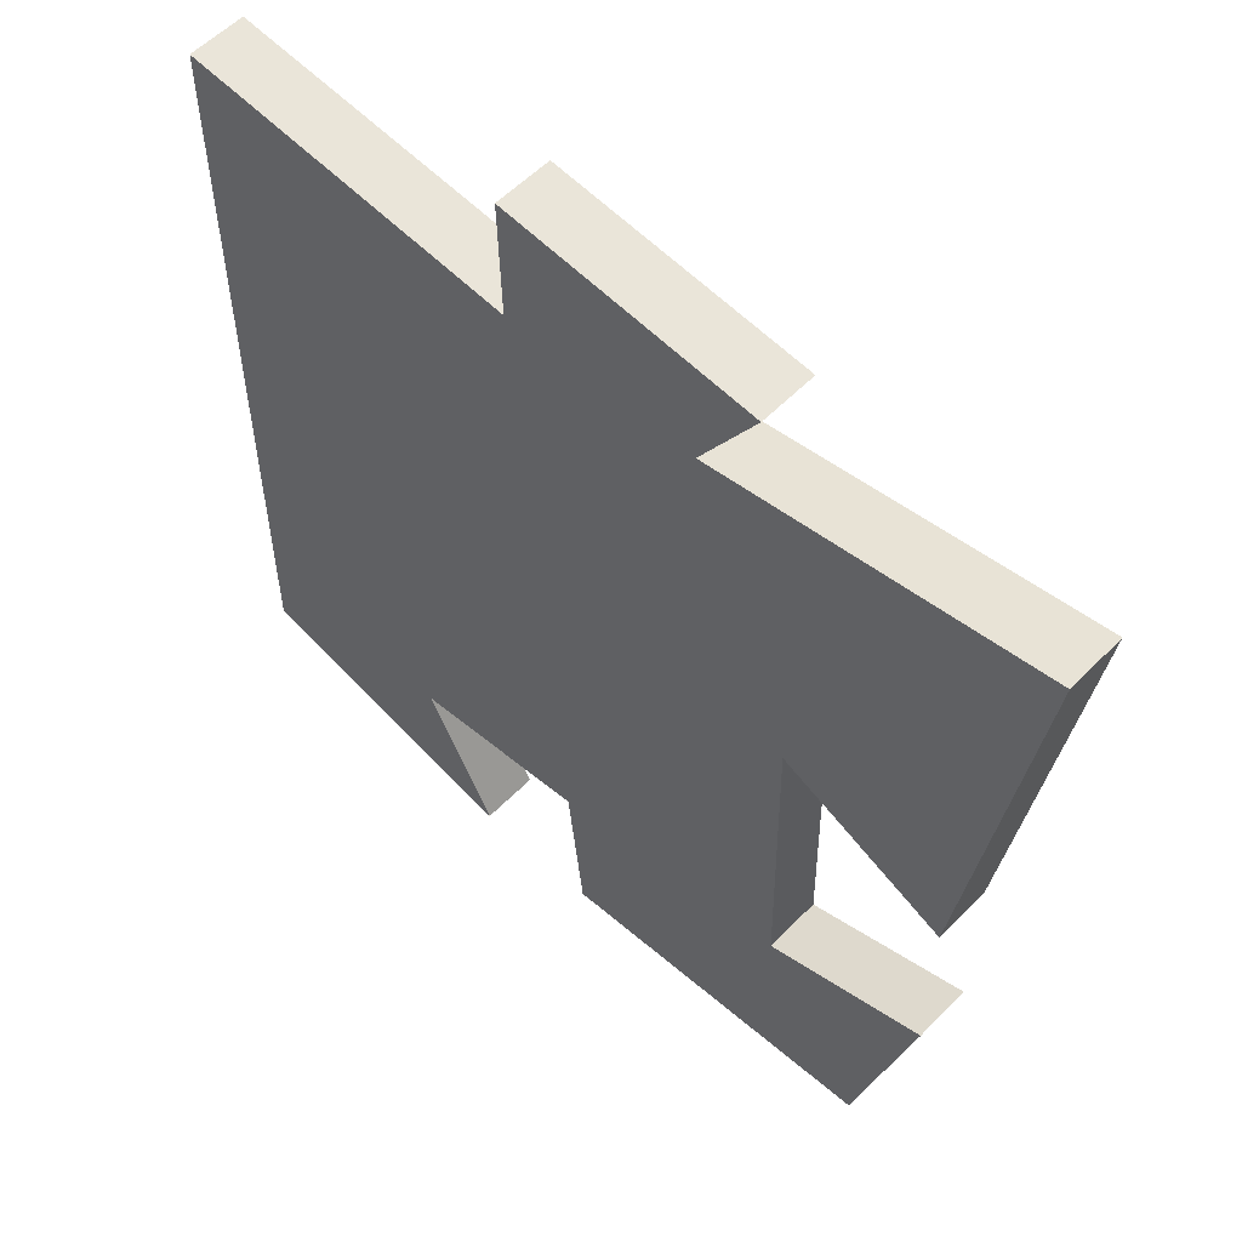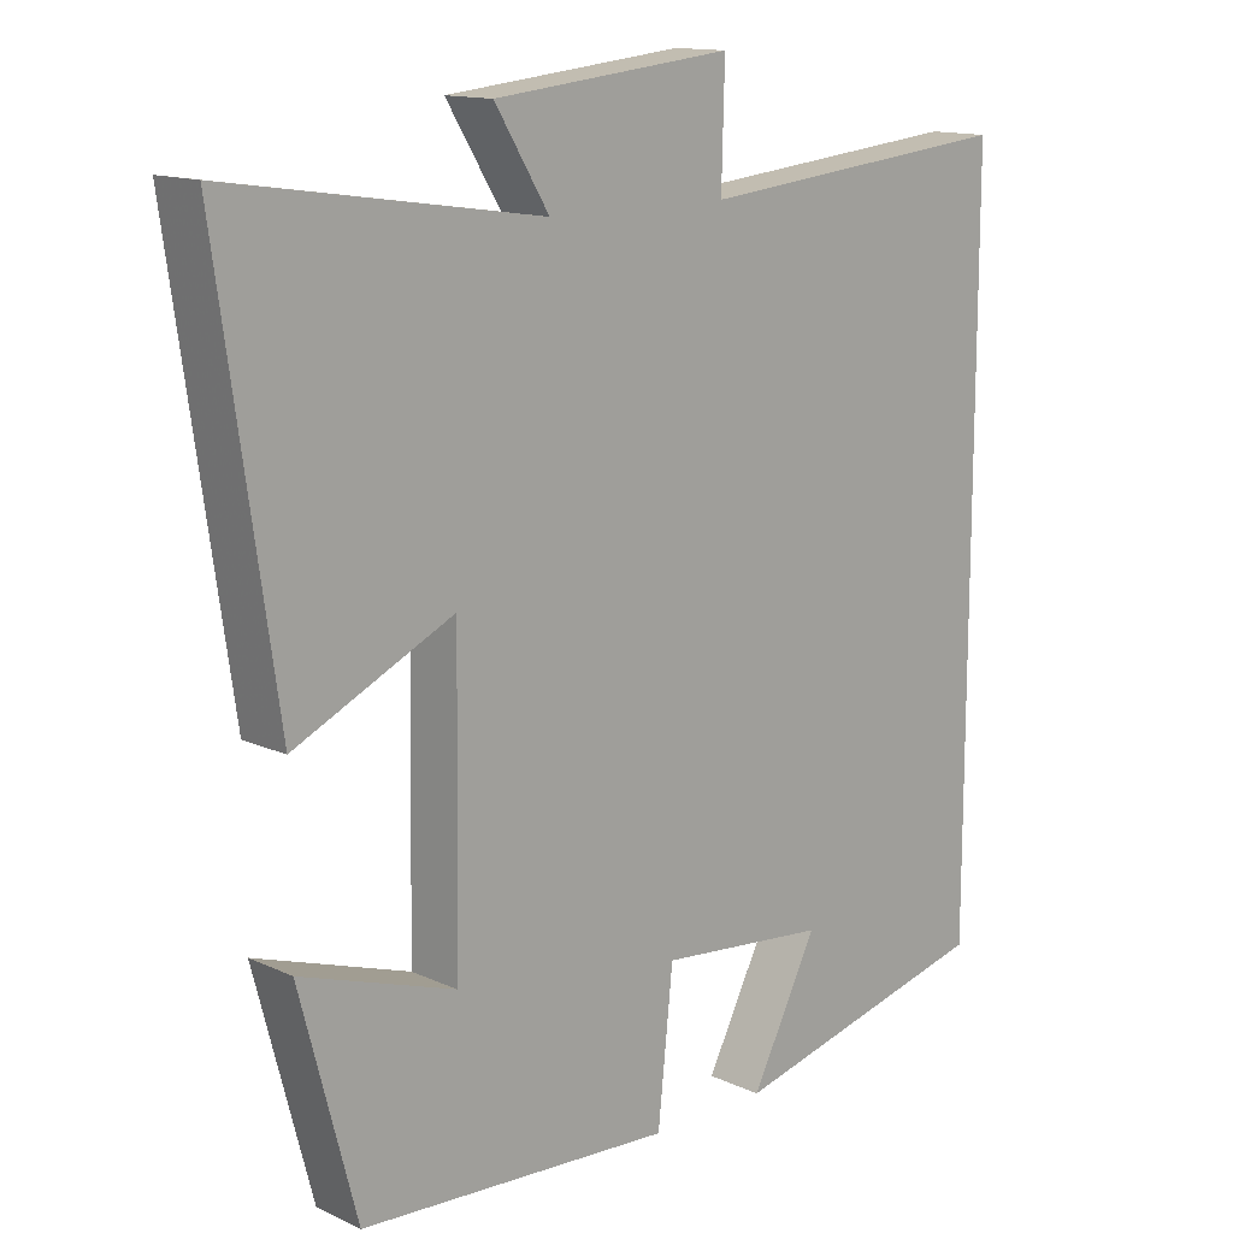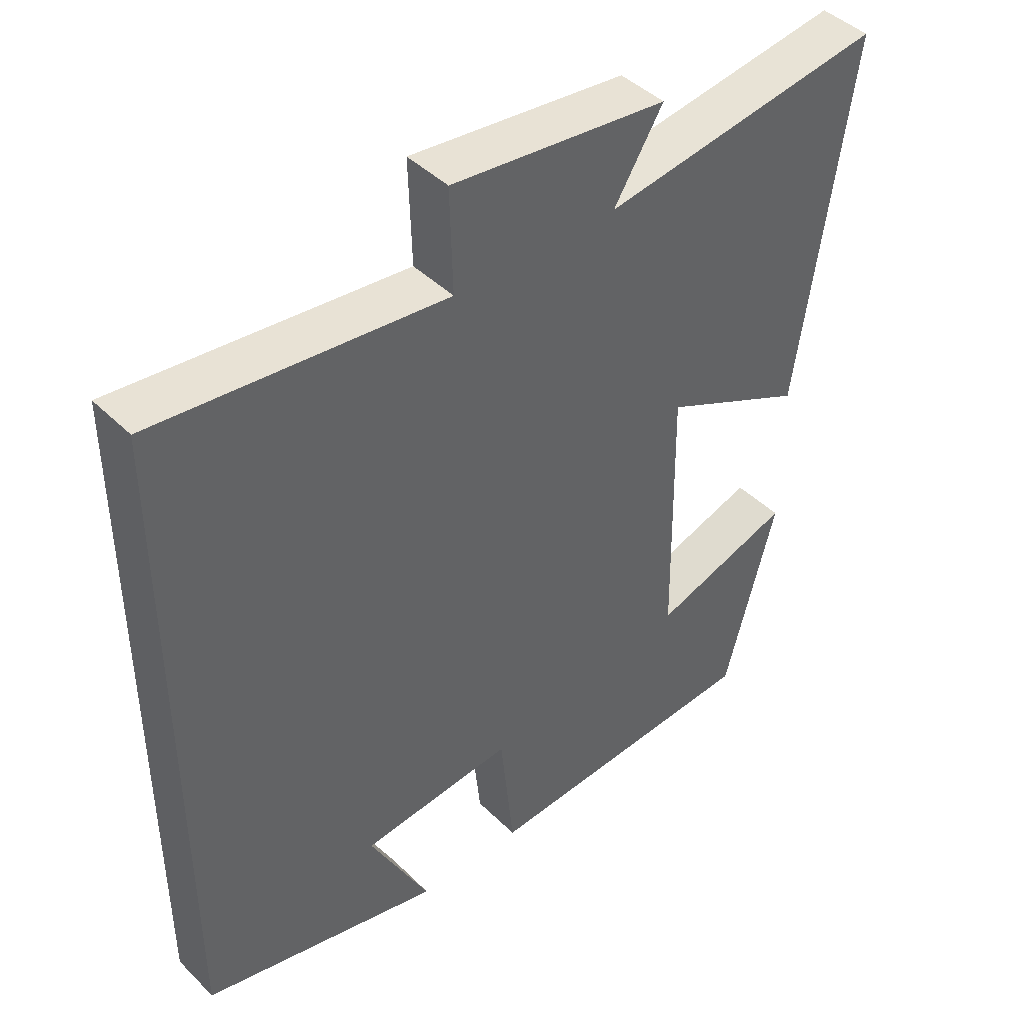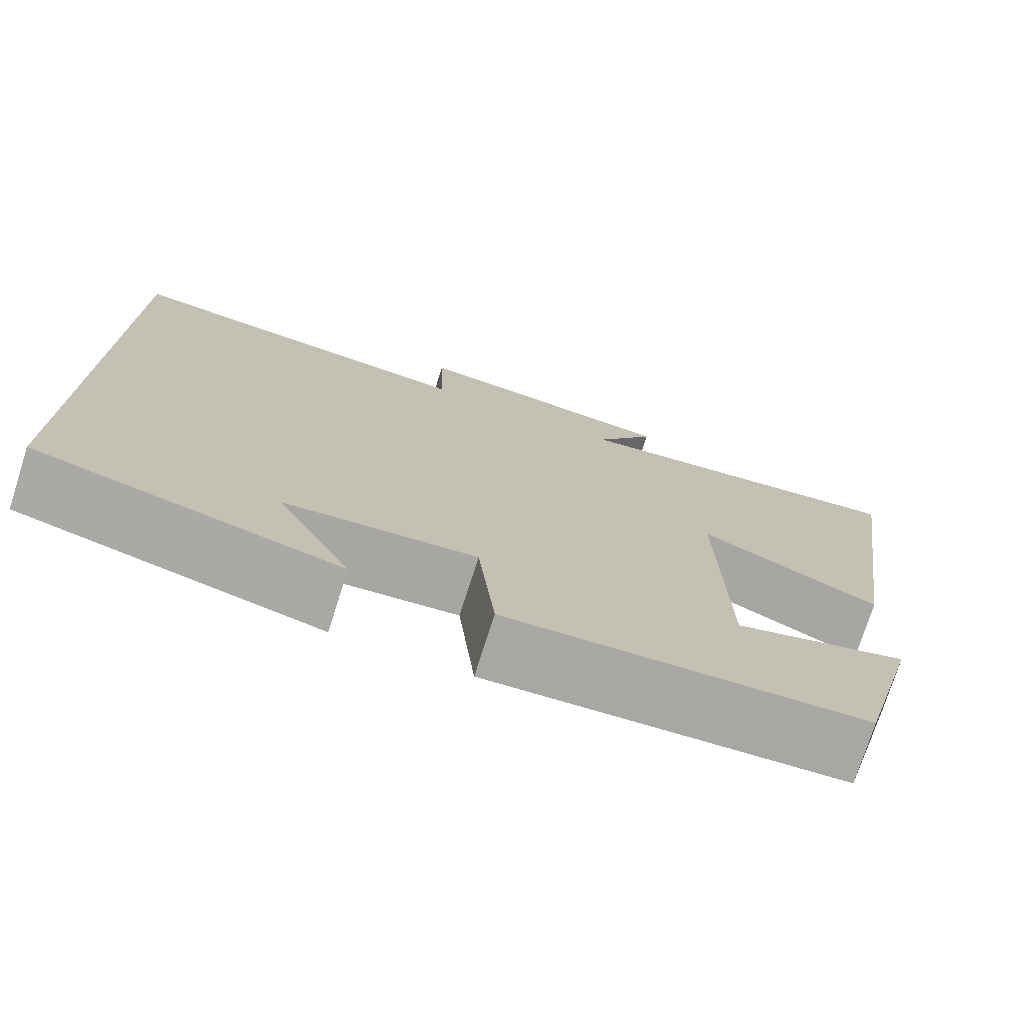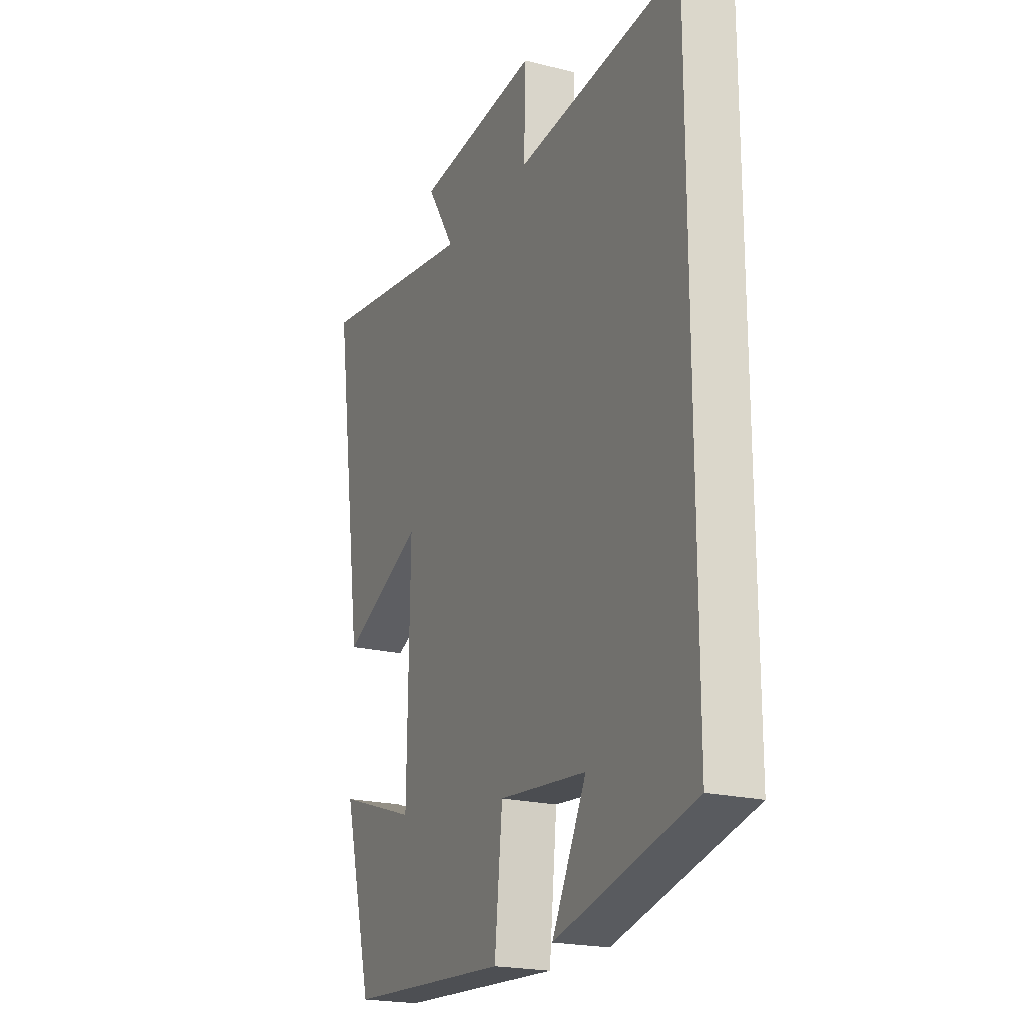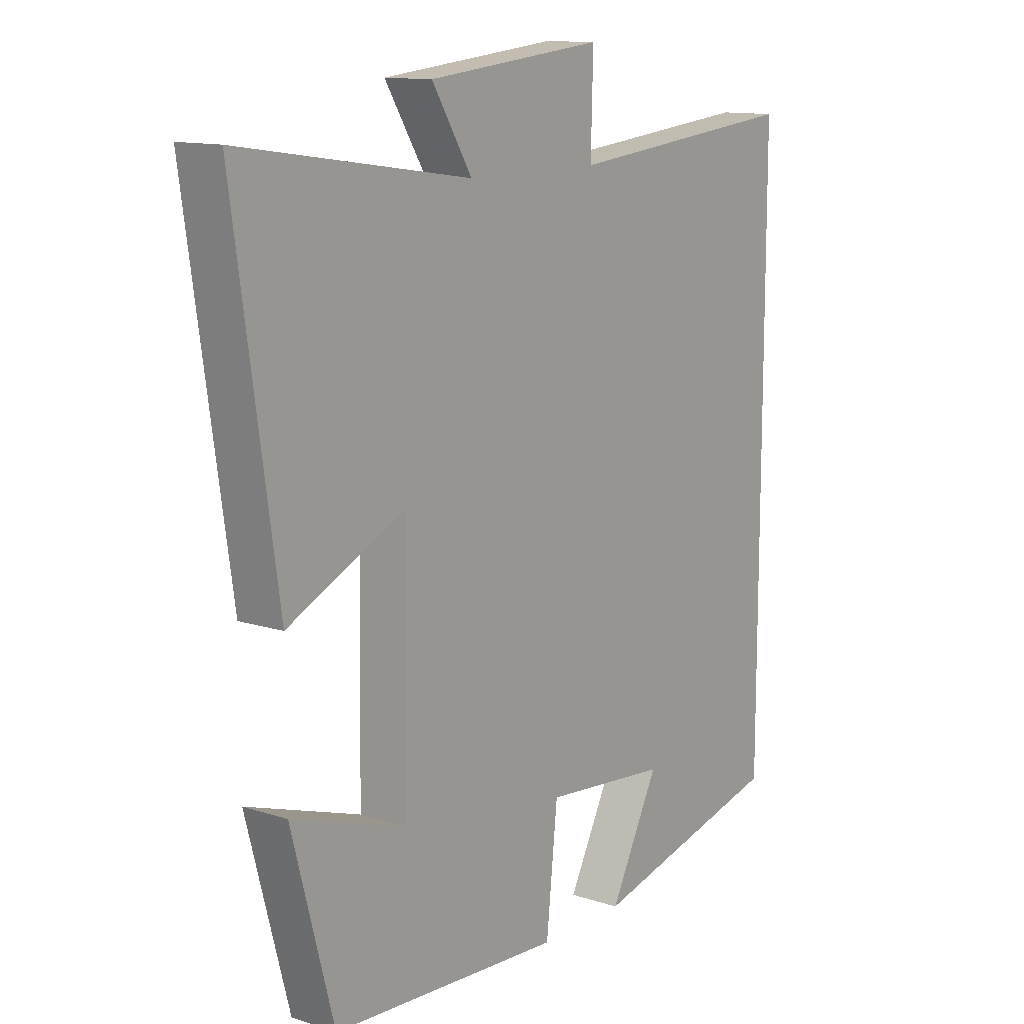
<metadata>
{"format":"obj","ext":"obj","renderer":"f3d","projection":"perspective","resolution":1024,"background":"white","views":[{"elev":56.1,"azim":-136.7,"up":"+Z"},{"elev":13.7,"azim":-44.4,"up":"+Z"},{"elev":43.5,"azim":138.9,"up":"+Z"},{"elev":-75.4,"azim":162.3,"up":"+Z"},{"elev":-20.9,"azim":65.8,"up":"+Z"},{"elev":12.6,"azim":-52.9,"up":"+Z"}]}
</metadata>
<code>
v -0.577 0.07 0.562
v -0.163 0.07 0.5
v -0.235 0.07 0.616
v 0.081 0.07 0.65
v 0.077 0.07 0.5
v 0.5 0.07 0.543
v 0.5 0.07 -0.414
v 0.147 0.07 -0.5
v 0.235 0.07 -0.329
v 0.011 0.07 -0.307
v -0.009 0.07 -0.5
v -0.425 0.07 -0.474
v -0.5 0.07 -0.19
v -0.295 0.07 -0.258
v -0.289 0.07 0.128
v -0.5 0.07 0.028
v -0.577 0 0.562
v -0.163 0 0.5
v -0.235 0 0.616
v 0.081 0 0.65
v 0.077 0 0.5
v 0.5 0 0.543
v 0.5 0 -0.414
v 0.147 0 -0.5
v 0.235 0 -0.329
v 0.011 0 -0.307
v -0.009 0 -0.5
v -0.425 0 -0.474
v -0.5 0 -0.19
v -0.295 0 -0.258
v -0.289 0 0.128
v -0.5 0 0.028
f 15 16 1 2
f 14 15 2
f 11 12 13 14
f 10 11 14 2
f 9 10 2
f 7 8 9
f 5 6 7 9
f 5 9 2
f 2 3 4 5
f 18 17 32 31
f 18 31 30
f 30 29 28 27
f 18 30 27 26
f 18 26 25
f 25 24 23
f 25 23 22 21
f 18 25 21
f 21 20 19 18
f 1 17 18 2
f 2 18 19 3
f 3 19 20 4
f 4 20 21 5
f 5 21 22 6
f 6 22 23 7
f 7 23 24 8
f 8 24 25 9
f 9 25 26 10
f 10 26 27 11
f 11 27 28 12
f 12 28 29 13
f 13 29 30 14
f 14 30 31 15
f 15 31 32 16
f 16 32 17 1

</code>
